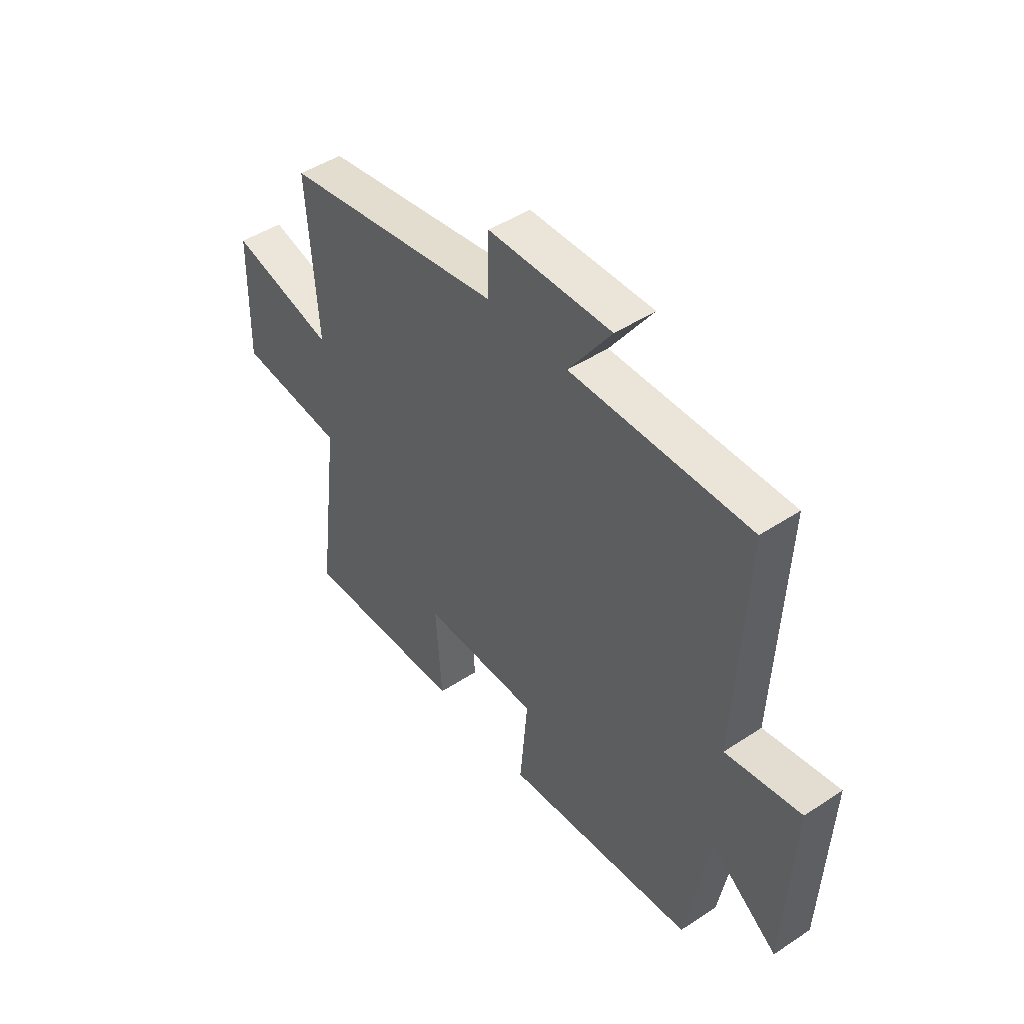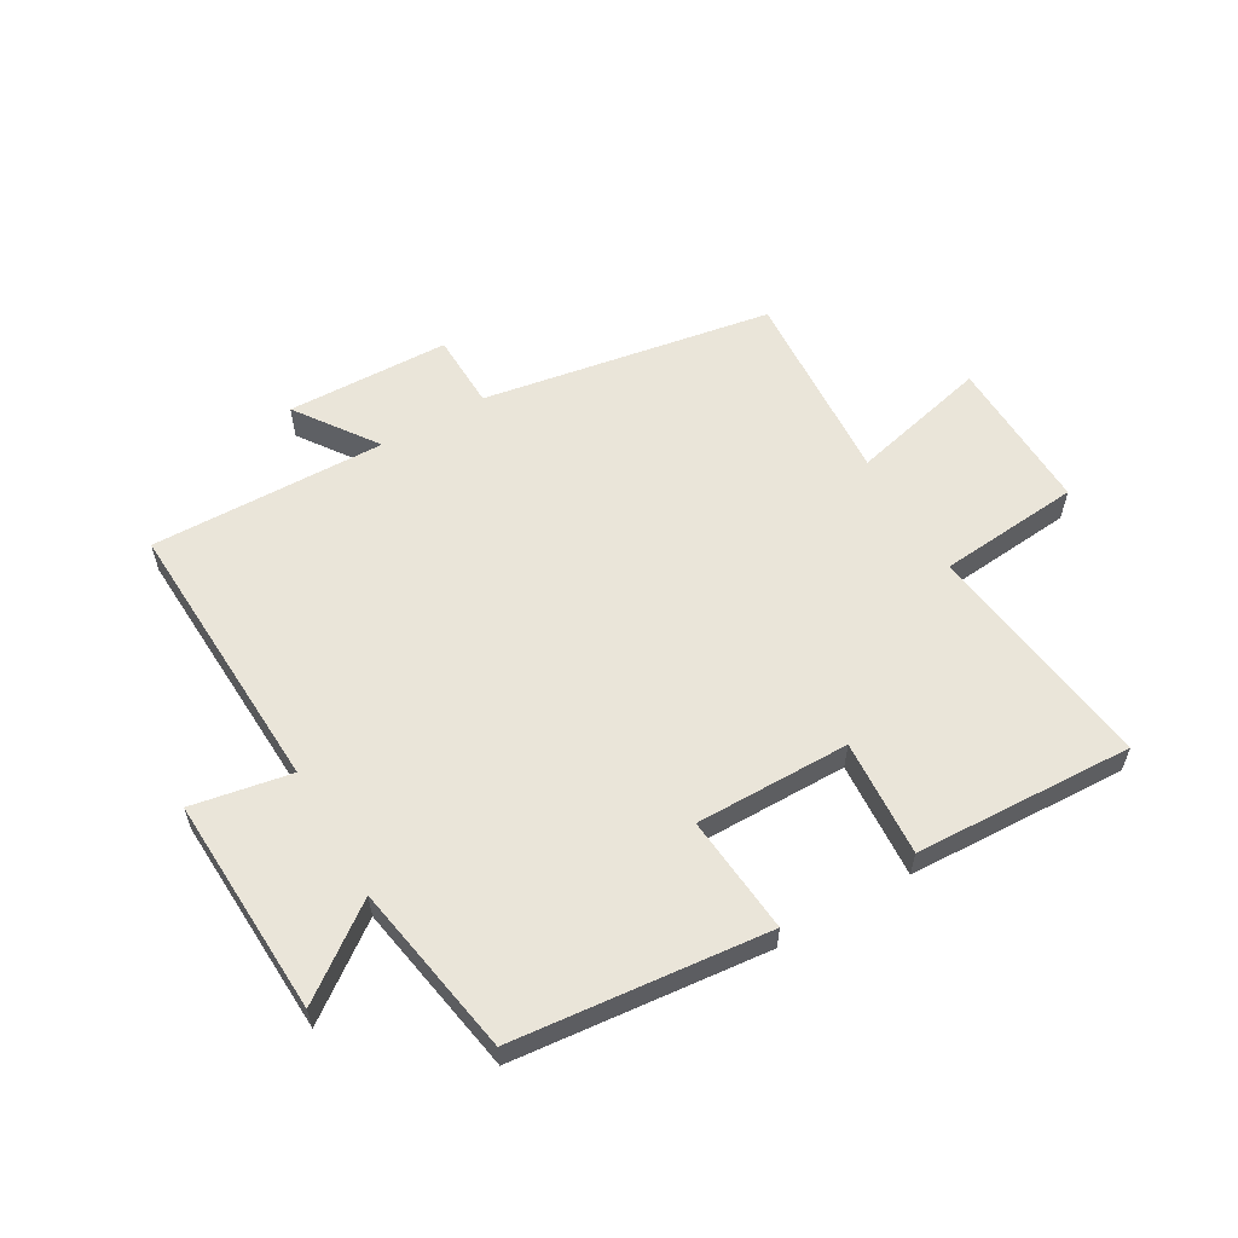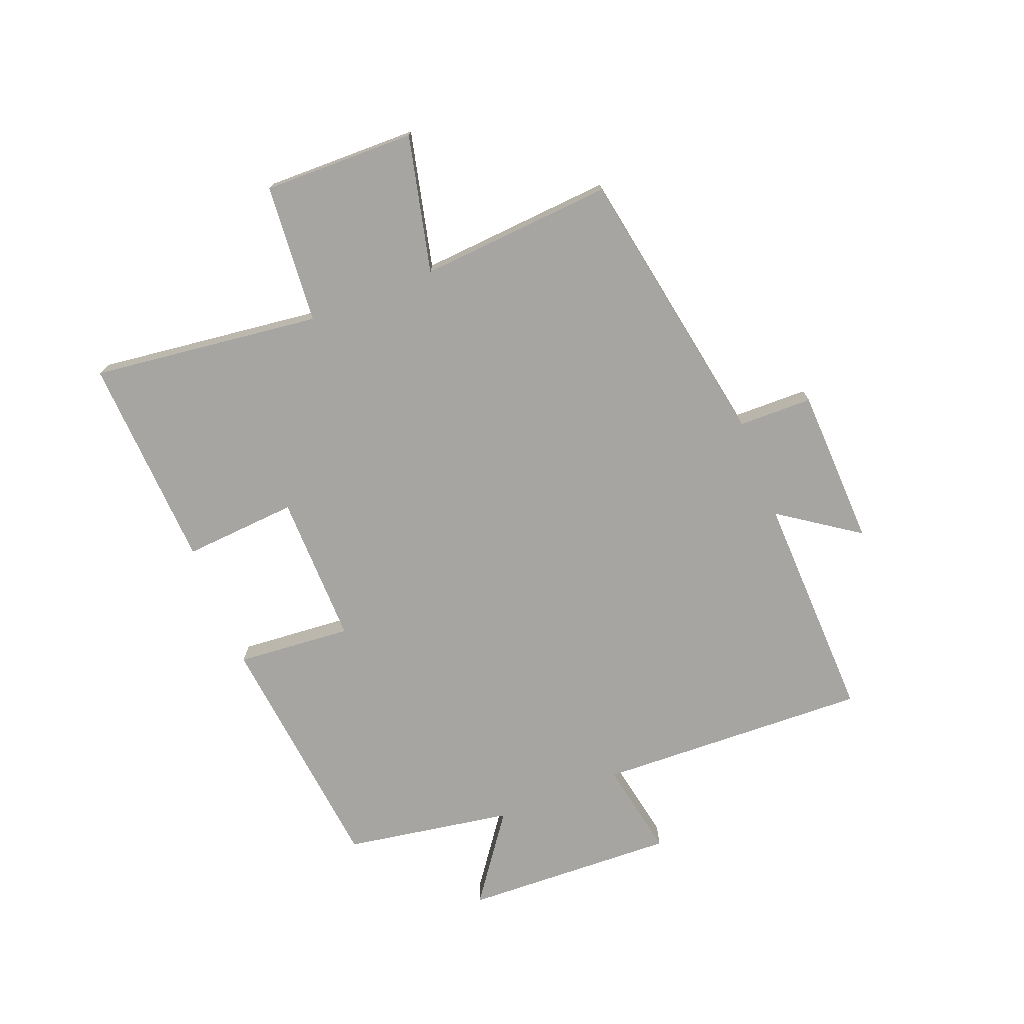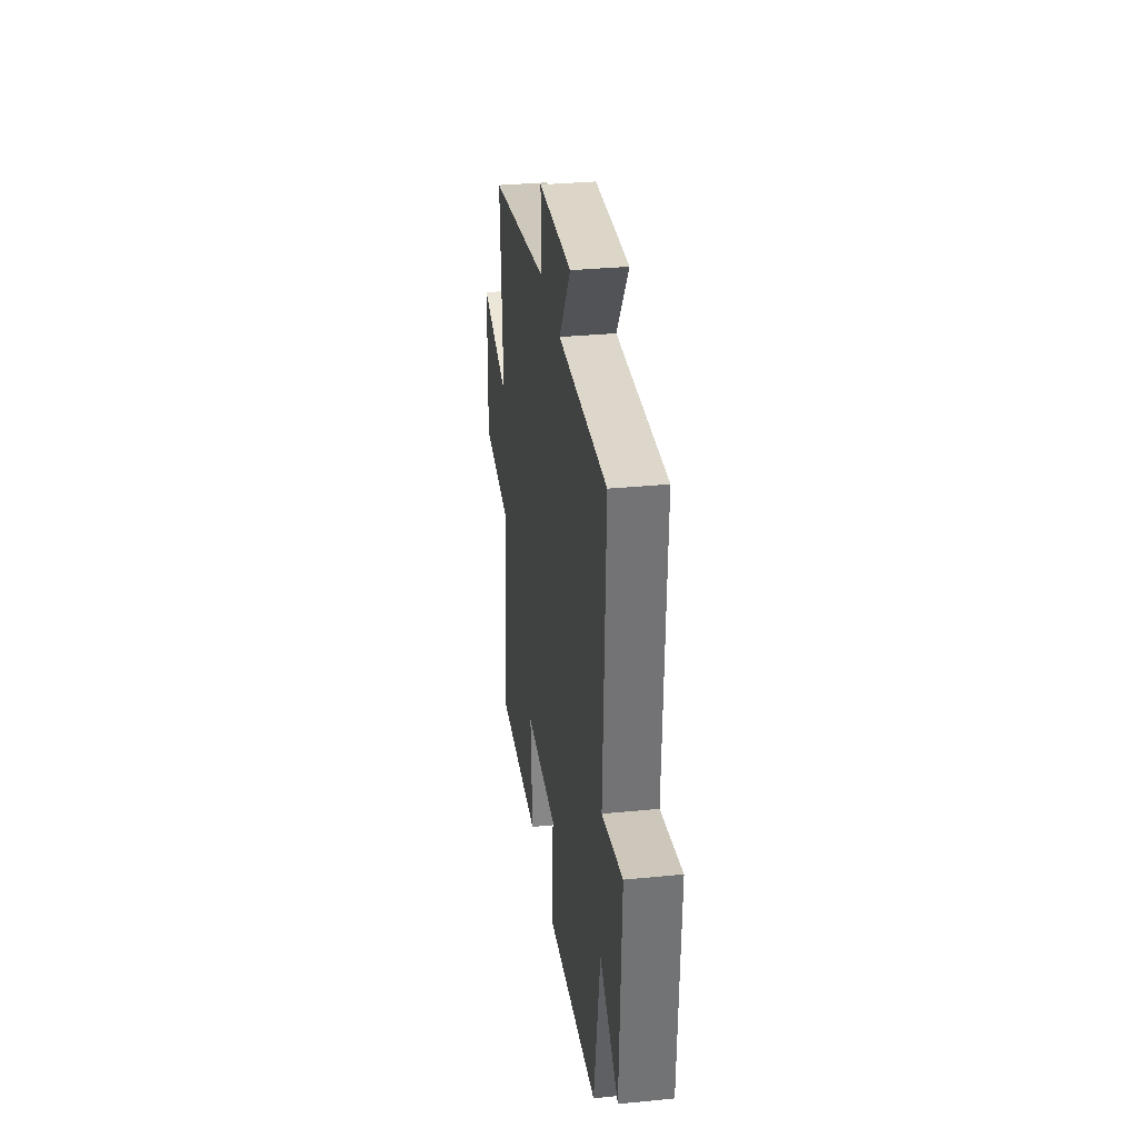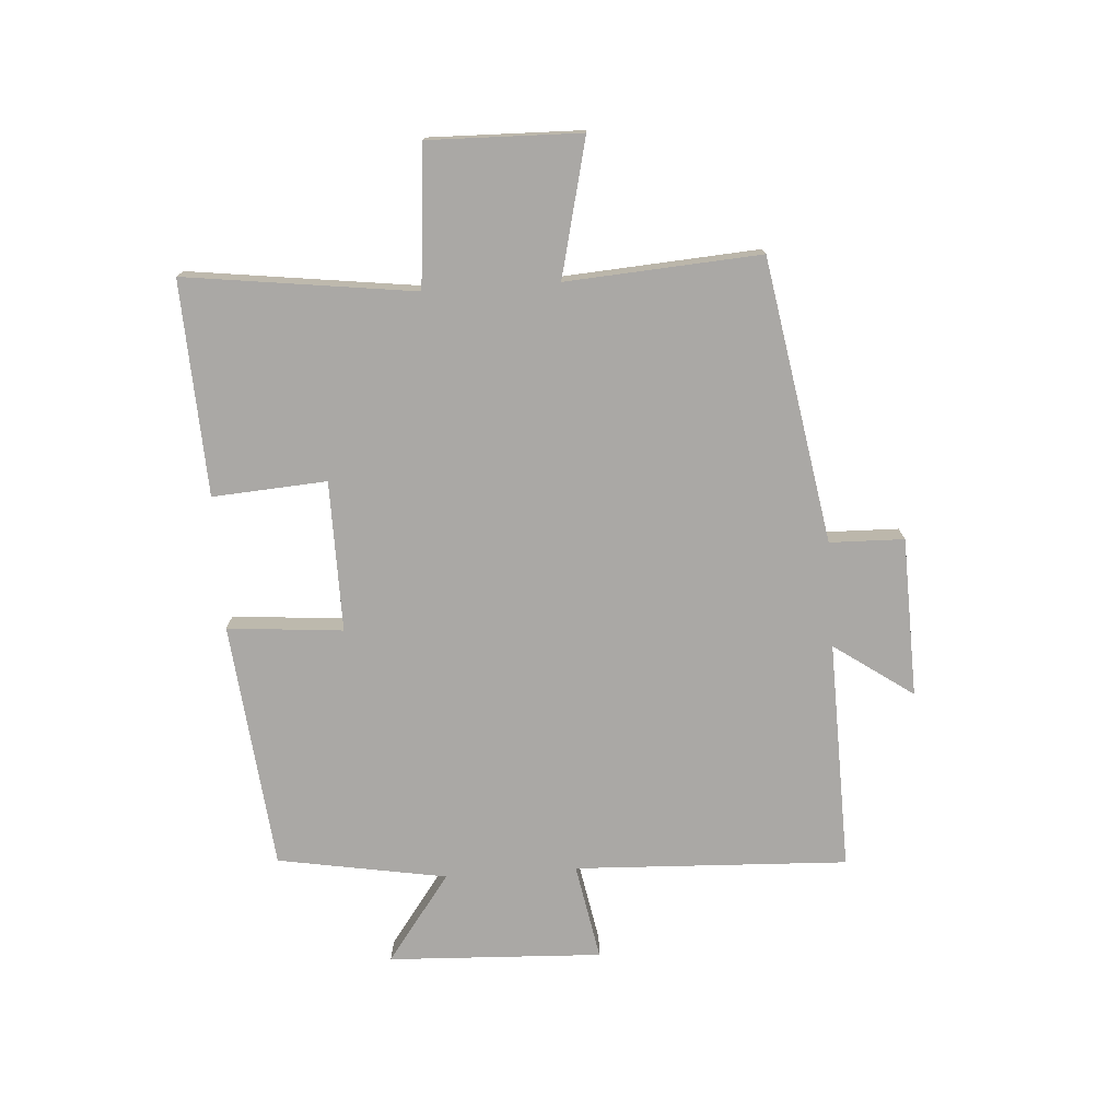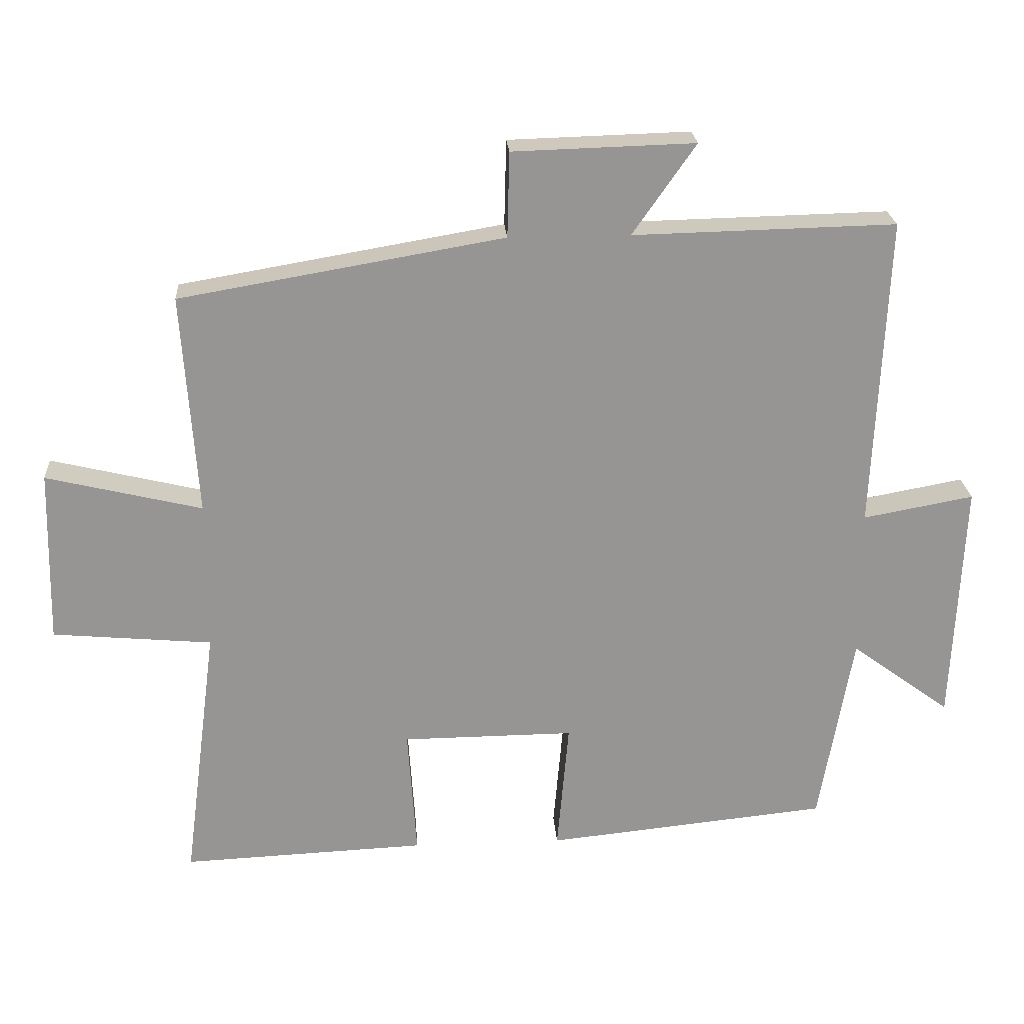
<metadata>
{"format":"obj","ext":"obj","renderer":"f3d","projection":"perspective","resolution":1024,"background":"white","views":[{"elev":46.6,"azim":53.1,"up":"+Z"},{"elev":58.4,"azim":149.8,"up":"+Y"},{"elev":-73.8,"azim":-68.2,"up":"+Y"},{"elev":32.0,"azim":82.1,"up":"+Z"},{"elev":-75.1,"azim":-86.1,"up":"+Y"},{"elev":22.8,"azim":-3.8,"up":"+Z"}]}
</metadata>
<code>
v 0.52 0.07 0.509
v 0.5 0.07 0.049
v 0.663 0.07 0.079
v 0.647 0.07 -0.281
v 0.5 0.07 -0.173
v 0.451 0.07 -0.457
v 0.034 0.07 -0.5
v 0.051 0.07 -0.306
v -0.203 0.07 -0.308
v -0.19 0.07 -0.5
v -0.55 0.07 -0.516
v -0.5 0.07 -0.13
v -0.735 0.07 -0.109
v -0.729 0.07 0.147
v -0.5 0.07 0.092
v -0.522 0.07 0.418
v -0.045 0.07 0.5
v -0.042 0.07 0.625
v 0.226 0.07 0.633
v 0.133 0.07 0.5
v 0.52 0 0.509
v 0.5 0 0.049
v 0.663 0 0.079
v 0.647 0 -0.281
v 0.5 0 -0.173
v 0.451 0 -0.457
v 0.034 0 -0.5
v 0.051 0 -0.306
v -0.203 0 -0.308
v -0.19 0 -0.5
v -0.55 0 -0.516
v -0.5 0 -0.13
v -0.735 0 -0.109
v -0.729 0 0.147
v -0.5 0 0.092
v -0.522 0 0.418
v -0.045 0 0.5
v -0.042 0 0.625
v 0.226 0 0.633
v 0.133 0 0.5
f 17 18 19 20
f 15 16 17 20
f 15 20 1 2
f 12 13 14 15
f 12 15 2
f 9 10 11 12
f 8 9 12 2
f 7 8 2
f 6 7 2
f 5 6 2
f 2 3 4 5
f 40 39 38 37
f 40 37 36 35
f 22 21 40 35
f 35 34 33 32
f 22 35 32
f 32 31 30 29
f 22 32 29 28
f 22 28 27
f 22 27 26
f 22 26 25
f 25 24 23 22
f 1 21 22 2
f 2 22 23 3
f 3 23 24 4
f 4 24 25 5
f 5 25 26 6
f 6 26 27 7
f 7 27 28 8
f 8 28 29 9
f 9 29 30 10
f 10 30 31 11
f 11 31 32 12
f 12 32 33 13
f 13 33 34 14
f 14 34 35 15
f 15 35 36 16
f 16 36 37 17
f 17 37 38 18
f 18 38 39 19
f 19 39 40 20
f 20 40 21 1

</code>
